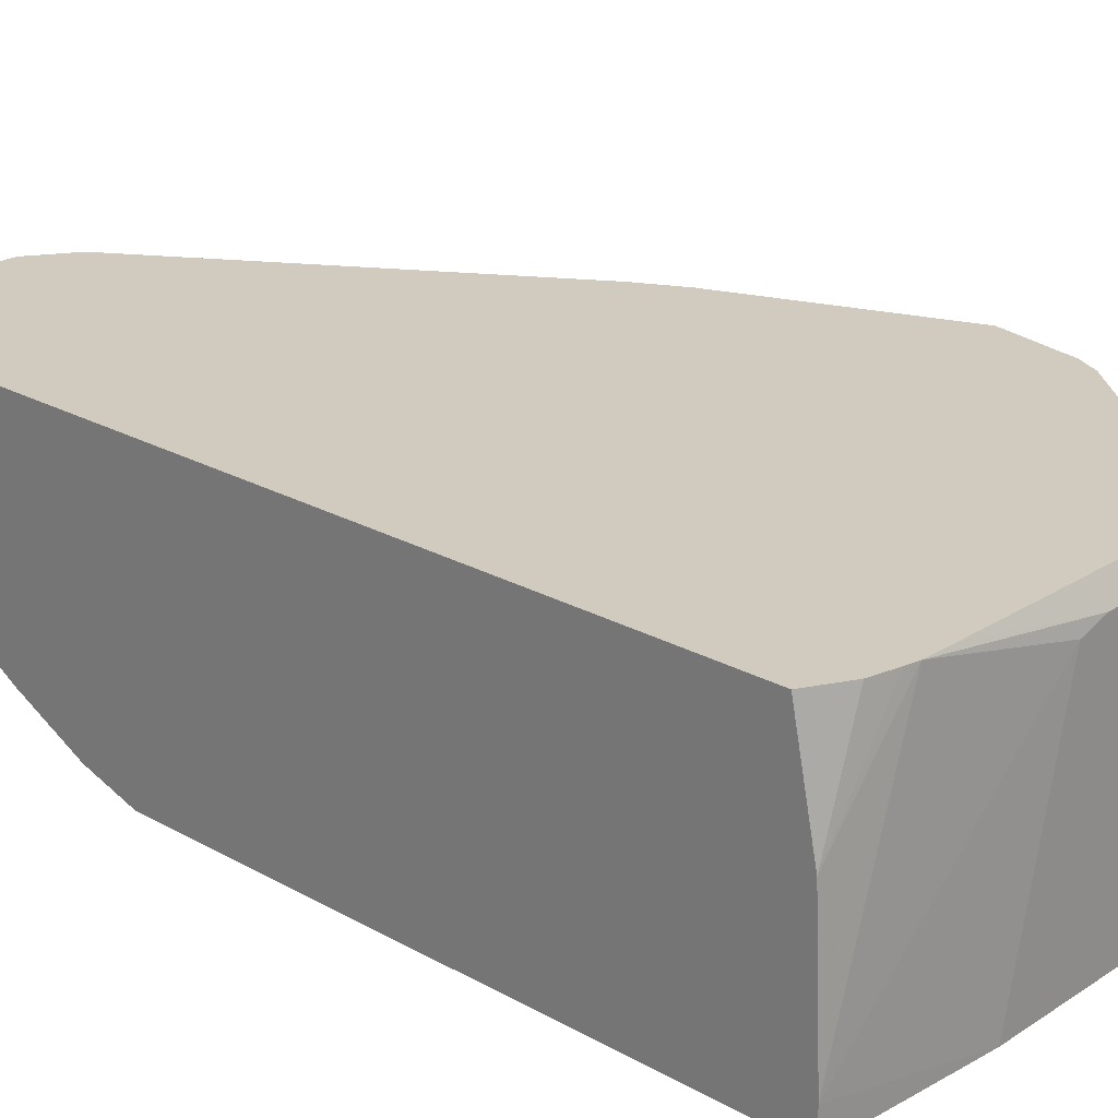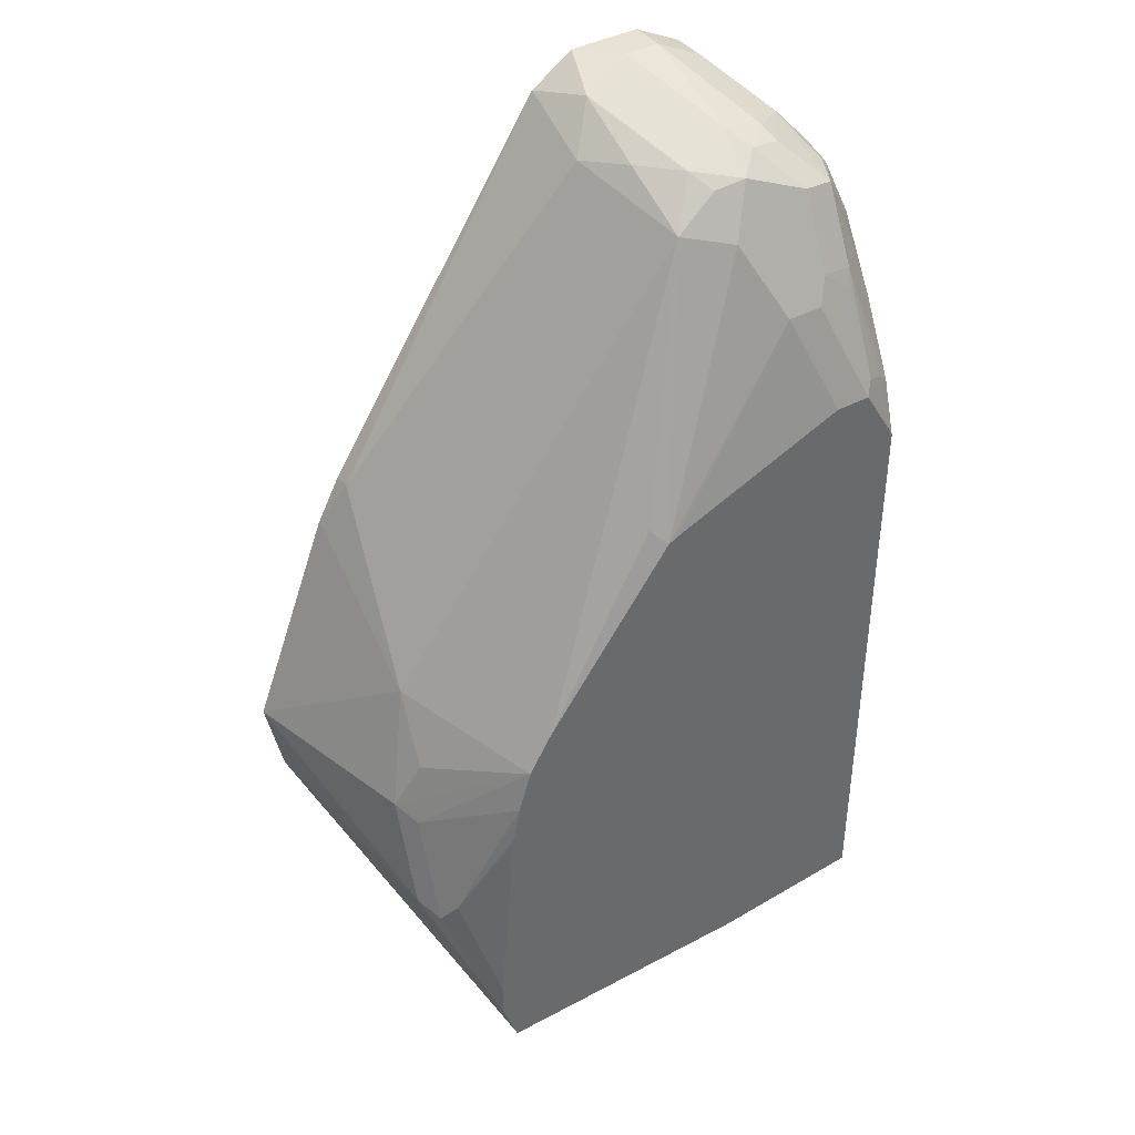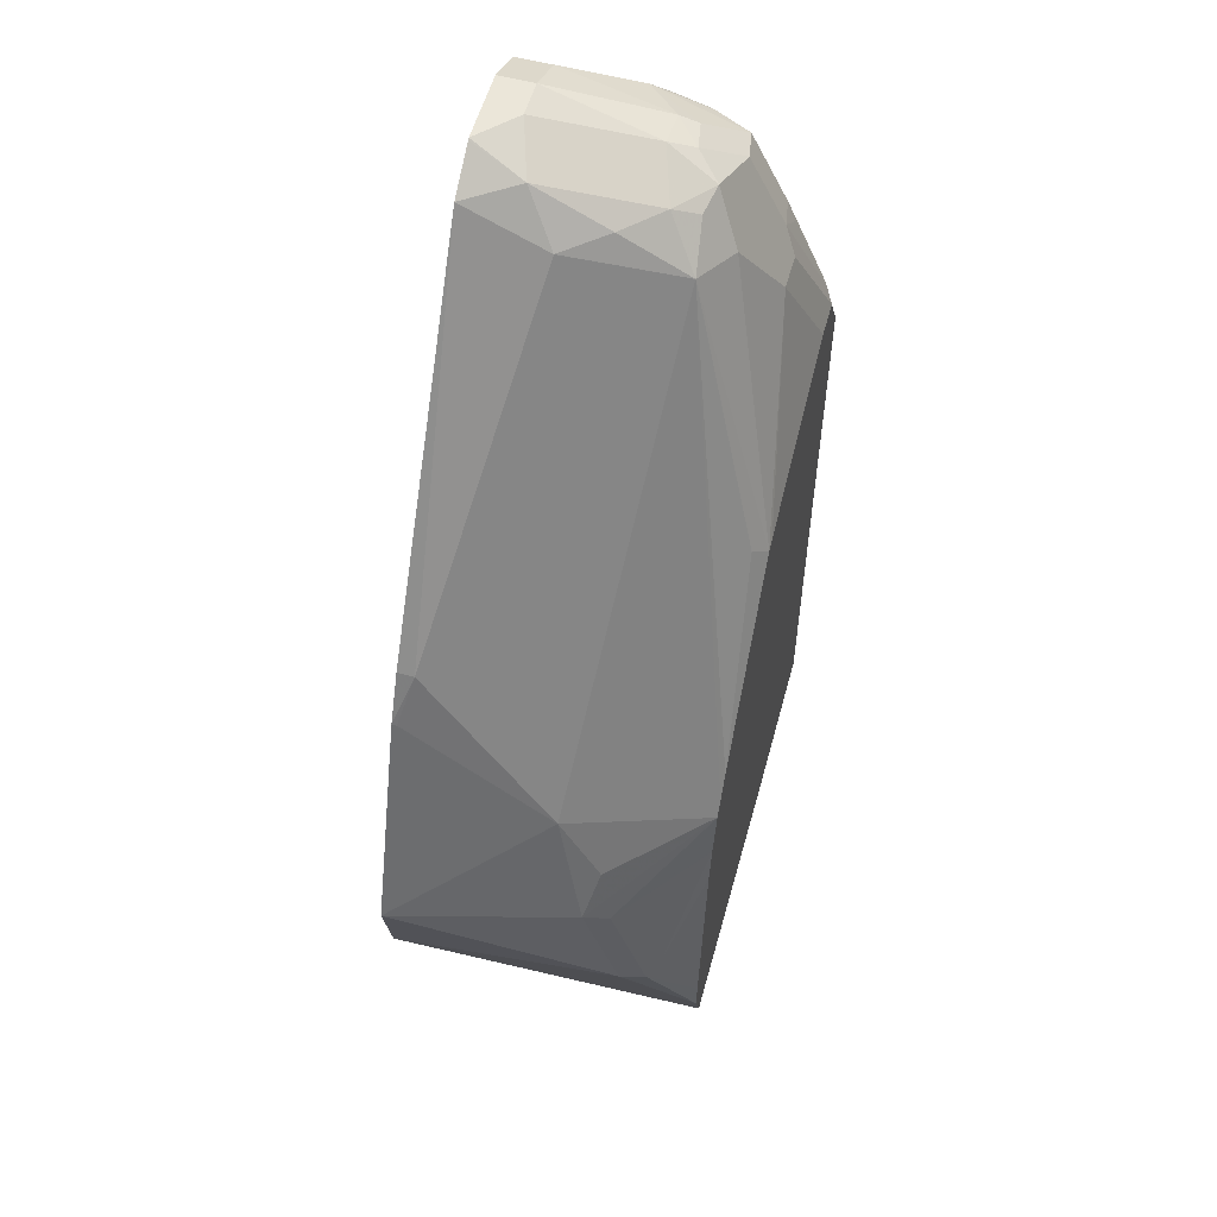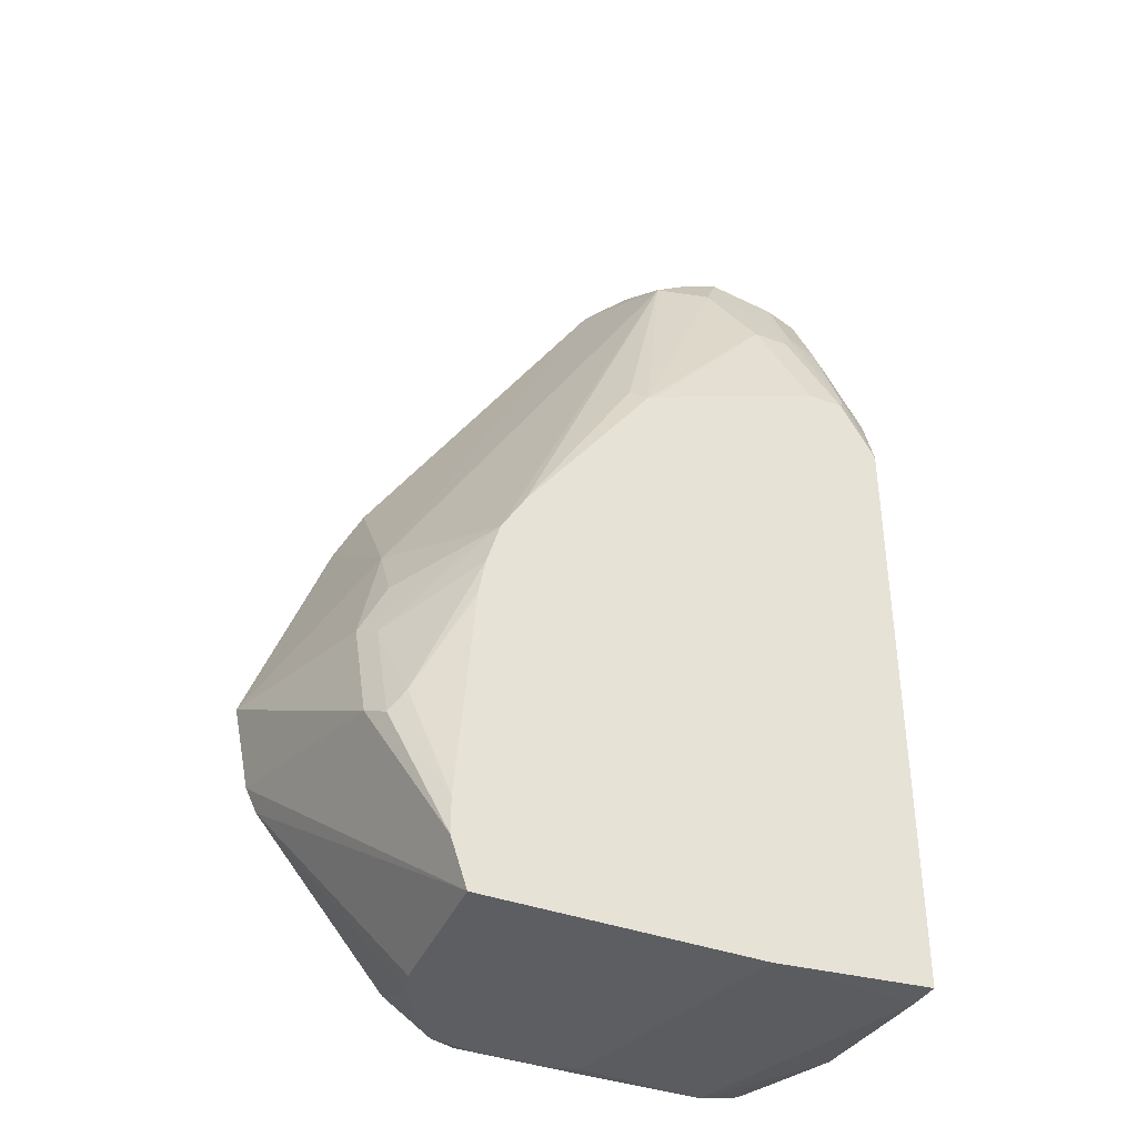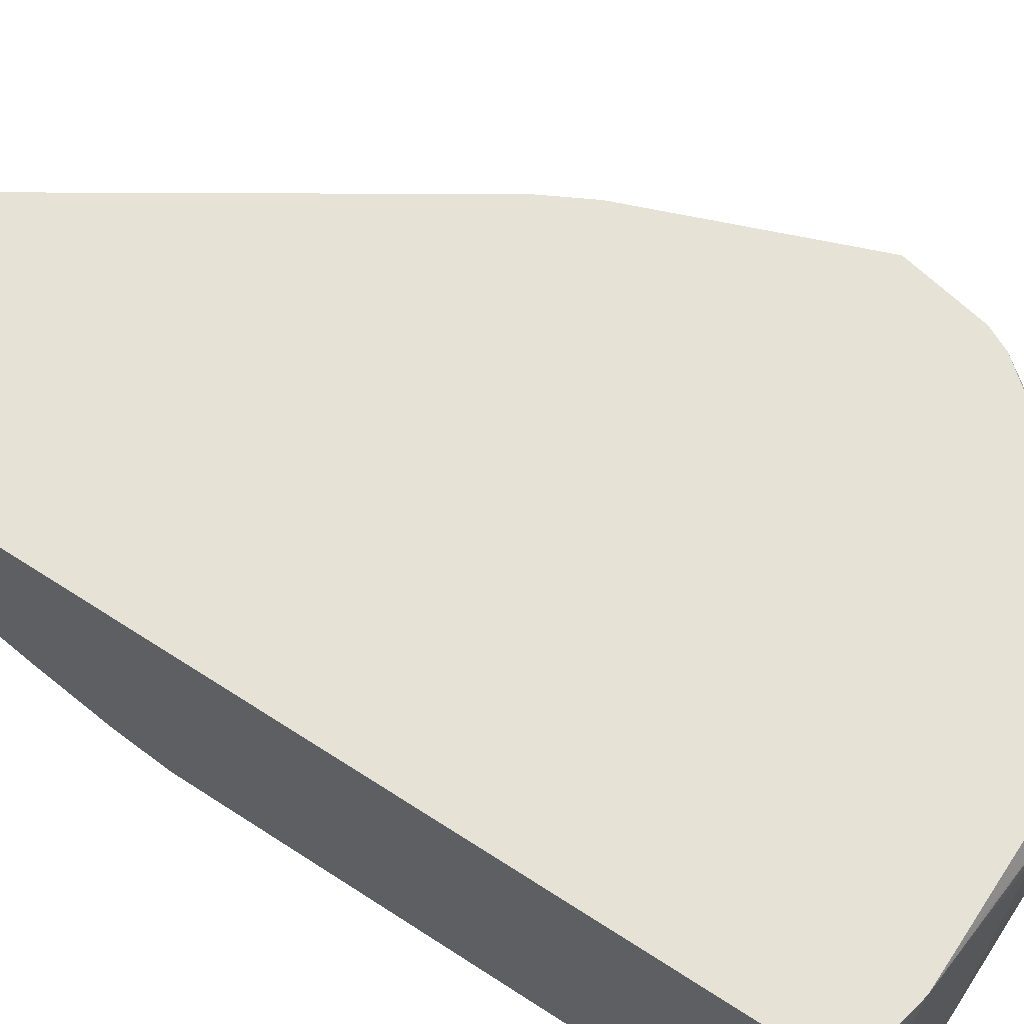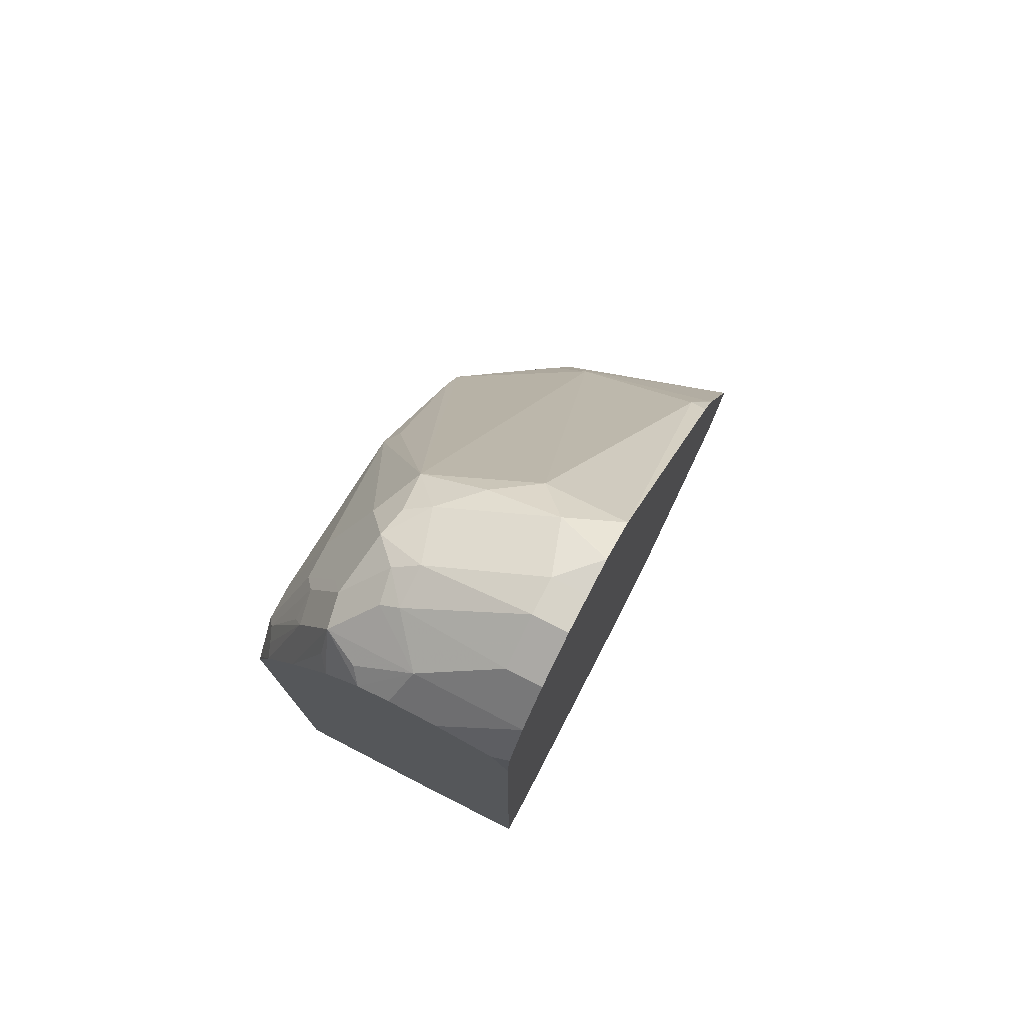
<metadata>
{"format":"obj","ext":"obj","renderer":"f3d","projection":"perspective","resolution":1024,"background":"white","views":[{"elev":23.5,"azim":-47.0,"up":"+Z"},{"elev":40.3,"azim":146.9,"up":"+Y"},{"elev":56.4,"azim":105.5,"up":"+Y"},{"elev":-38.0,"azim":154.6,"up":"+Y"},{"elev":63.9,"azim":-56.7,"up":"+Z"},{"elev":77.0,"azim":-62.6,"up":"+Y"}]}
</metadata>
<code>
v 0.2439 0.2599 0.1558
v 0.2345 0.215 0.1558
v 0.2153 0.1958 0.03915
v 0.2153 0.2545 0.05873
v 0.199 0.3165 0.07504
v 0.199 0.3752 0.1533
v 0.1995 0.3756 0.1558
v 0.2281 0.2022 0.1558
v 0.1756 0.09136 0.002644
v 0.1846 0.1174 0.002644
v 0.2088 0.1892 0.02611
v 0.2088 0.248 0.04567
v 0.1642 0.297 0.002644
v 0.2022 0.2806 0.05221
v 0.04569 0.5546 0.05221
v 0.06527 0.5742 0.1109
v 0.1859 0.4012 0.1468
v 0.1859 0.4012 0.1558
v 0.1558 0.1171 0.1558
v 0.1631 0.09136 0.1011
v 0.1696 0.09136 0.08485
v 0.02587 0.09136 0.002644
v 0.1846 0.137 0.002644
v 0.2016 0.1997 0.01959
v 0.1712 0.2737 0.002644
v 0.1712 0.2739 0.002644
v 0.1592 0.3053 0.002644
v 0.0196 0.5481 0.03915
v 0.02939 0.5579 0.04894
v 0.02285 0.5709 0.05546
v 0.02939 0.5774 0.06852
v 0.04894 0.5774 0.08807
v 0.1513 0.3185 0.002644
v 0.08811 0.4208 0.009795
v 0.08095 0.4137 0.002644
v 0.04894 0.597 0.1272
v 0.0625 0.591 0.1558
v 0.1369 0.105 0.1558
v 0.136 0.09136 0.1393
v 0.1429 0.09136 0.1331
v 0.15 0.09136 0.124
v -0.0611 0.09787 0.002644
v 0.05665 0.09136 0.1391
v -0.0611 0.09787 0.01959
v 0.1753 0.2514 0.002644
v 0.1748 0.2545 0.002644
v 1.165e-05 0.5089 0.01959
v -0.01957 0.5481 0.03915
v 0.00655 0.5742 0.05221
v 1.165e-05 0.5872 0.0783
v 0.07566 0.4163 0.002644
v 0.0196 0.6068 0.137
v 0.039 0.6066 0.1558
v 0.03996 0.606 0.1558
v 0.1181 0.09787 0.1558
v 0.117 0.09752 0.1558
v 0.1109 0.09136 0.1436
v -0.0611 0.4236 0.002644
v 0.07175 0.09136 0.1436
v -0.01886 0.09807 0.1558
v -0.0611 0.1017 0.09786
v -0.0222 0.4555 0.002644
v -0.01957 0.5089 0.01959
v -0.02608 0.5611 0.04567
v -0.006497 0.5807 0.06525
v 1.165e-05 0.6068 0.137
v -0.02199 0.5823 0.0783
v 0.0196 0.6068 0.1558
v 0.05951 0.09752 0.1558
v -0.0611 0.4537 0.01188
v -0.06003 0.4261 0.002644
v 0.0007879 0.09787 0.1558
v -0.02581 0.09943 0.1558
v -0.0408 0.1028 0.1558
v -0.0611 0.1138 0.1558
v -0.04178 0.4555 0.002644
v -0.02608 0.5219 0.02611
v -0.04402 0.5579 0.04894
v -0.02444 0.5774 0.06852
v -0.02608 0.5937 0.137
v 1.165e-05 0.6068 0.1558
v -0.04567 0.5742 0.09786
v -0.0611 0.4929 0.03144
v -0.04402 0.5187 0.02938
v -0.05382 0.46 0.009795
v -0.04567 0.4632 0.006527
v -0.0611 0.5192 0.1558
v -0.04158 0.5089 0.02447
v -0.05382 0.5383 0.04894
v -0.0611 0.5324 0.05476
v -0.0611 0.552 0.07434
v -0.05382 0.5579 0.06852
v -0.02608 0.5937 0.1558
v -0.04567 0.5742 0.1558
v -0.0611 0.5566 0.09164
v -0.05889 0.548 0.1558
v -0.0611 0.5469 0.1471
v -0.0611 0.5566 0.1174
f 44 60 61
f 42 90 83
f 42 91 90
f 42 83 70
f 42 95 91
f 42 70 58
f 43 59 60
f 43 60 44
f 42 98 95
f 47 62 76
f 49 64 65
f 47 51 62
f 48 64 49
f 48 63 77
f 48 77 64
f 49 65 50
f 50 66 52
f 42 97 98
f 50 65 67
f 50 67 66
f 47 76 63
f 42 87 97
f 28 49 29
f 42 61 75
f 52 66 81
f 24 46 25
f 28 47 63
f 28 63 48
f 28 48 49
f 28 35 47
f 29 49 30
f 30 49 31
f 31 49 50
f 31 50 36
f 31 36 32
f 33 35 34
f 35 51 47
f 36 50 52
f 36 52 53
f 36 53 54
f 36 54 37
f 38 55 39
f 39 55 56
f 39 56 57
f 42 44 61
f 42 75 87
f 52 81 68
f 82 95 98
f 56 69 59
f 77 86 88
f 77 88 84
f 78 89 90
f 78 90 91
f 78 91 92
f 78 92 82
f 78 82 79
f 78 83 89
f 80 82 94
f 76 86 77
f 80 94 93
f 82 91 95
f 82 98 94
f 83 90 89
f 84 88 86
f 84 86 85
f 87 96 97
f 94 98 97
f 94 97 96
f 24 45 46
f 82 92 91
f 71 86 76
f 71 85 86
f 70 85 71
f 56 59 57
f 58 70 71
f 59 69 72
f 59 72 60
f 60 73 61
f 61 74 75
f 61 73 74
f 63 76 77
f 64 77 84
f 64 84 78
f 64 78 79
f 64 79 65
f 65 79 67
f 66 80 93
f 66 93 81
f 66 67 80
f 67 79 82
f 67 82 80
f 70 83 78
f 70 78 84
f 70 84 85
f 52 68 53
f 23 45 24
f 1 2 3
f 22 43 44
f 1 19 8
f 1 8 2
f 2 8 9
f 2 9 10
f 2 10 3
f 3 10 11
f 3 11 12
f 3 12 4
f 4 12 13
f 1 55 38
f 4 13 14
f 5 13 15
f 5 15 16
f 5 16 17
f 5 17 6
f 5 14 13
f 6 17 7
f 7 17 18
f 8 19 20
f 8 20 21
f 4 14 5
f 8 21 9
f 1 56 55
f 1 72 69
f 22 44 42
f 1 3 4
f 1 4 5
f 1 5 6
f 1 6 7
f 1 7 18
f 1 18 37
f 1 37 54
f 1 54 53
f 1 69 56
f 1 53 68
f 1 81 93
f 1 93 94
f 1 94 96
f 1 96 87
f 1 87 75
f 1 75 74
f 1 74 73
f 1 73 60
f 1 60 72
f 1 68 81
f 9 21 20
f 1 38 19
f 9 41 40
f 12 24 25
f 12 25 26
f 12 26 13
f 13 27 15
f 15 28 29
f 15 29 30
f 15 30 31
f 15 31 32
f 15 27 33
f 15 33 34
f 15 34 35
f 15 35 28
f 16 32 36
f 16 36 37
f 16 37 17
f 17 37 18
f 19 38 39
f 19 39 40
f 19 40 41
f 9 20 41
f 19 41 20
f 11 23 24
f 11 24 12
f 15 32 16
f 9 39 57
f 9 40 39
f 10 23 11
f 9 57 59
f 9 59 43
f 9 43 22
f 9 22 42
f 9 42 58
f 9 71 76
f 9 76 62
f 9 62 51
f 9 58 71
f 9 35 33
f 9 23 10
f 9 51 35
f 9 46 45
f 9 25 46
f 9 26 25
f 9 45 23
f 9 27 13
f 9 33 27
f 9 13 26

</code>
